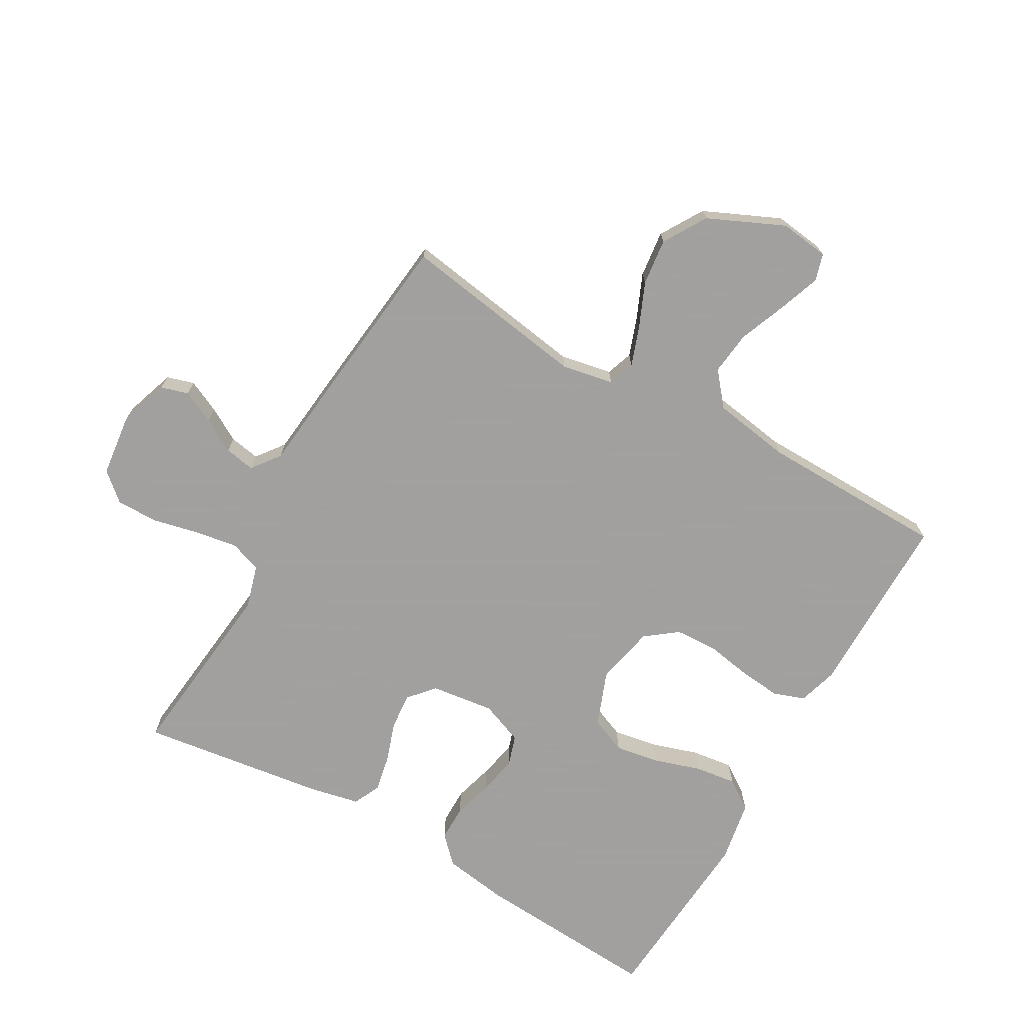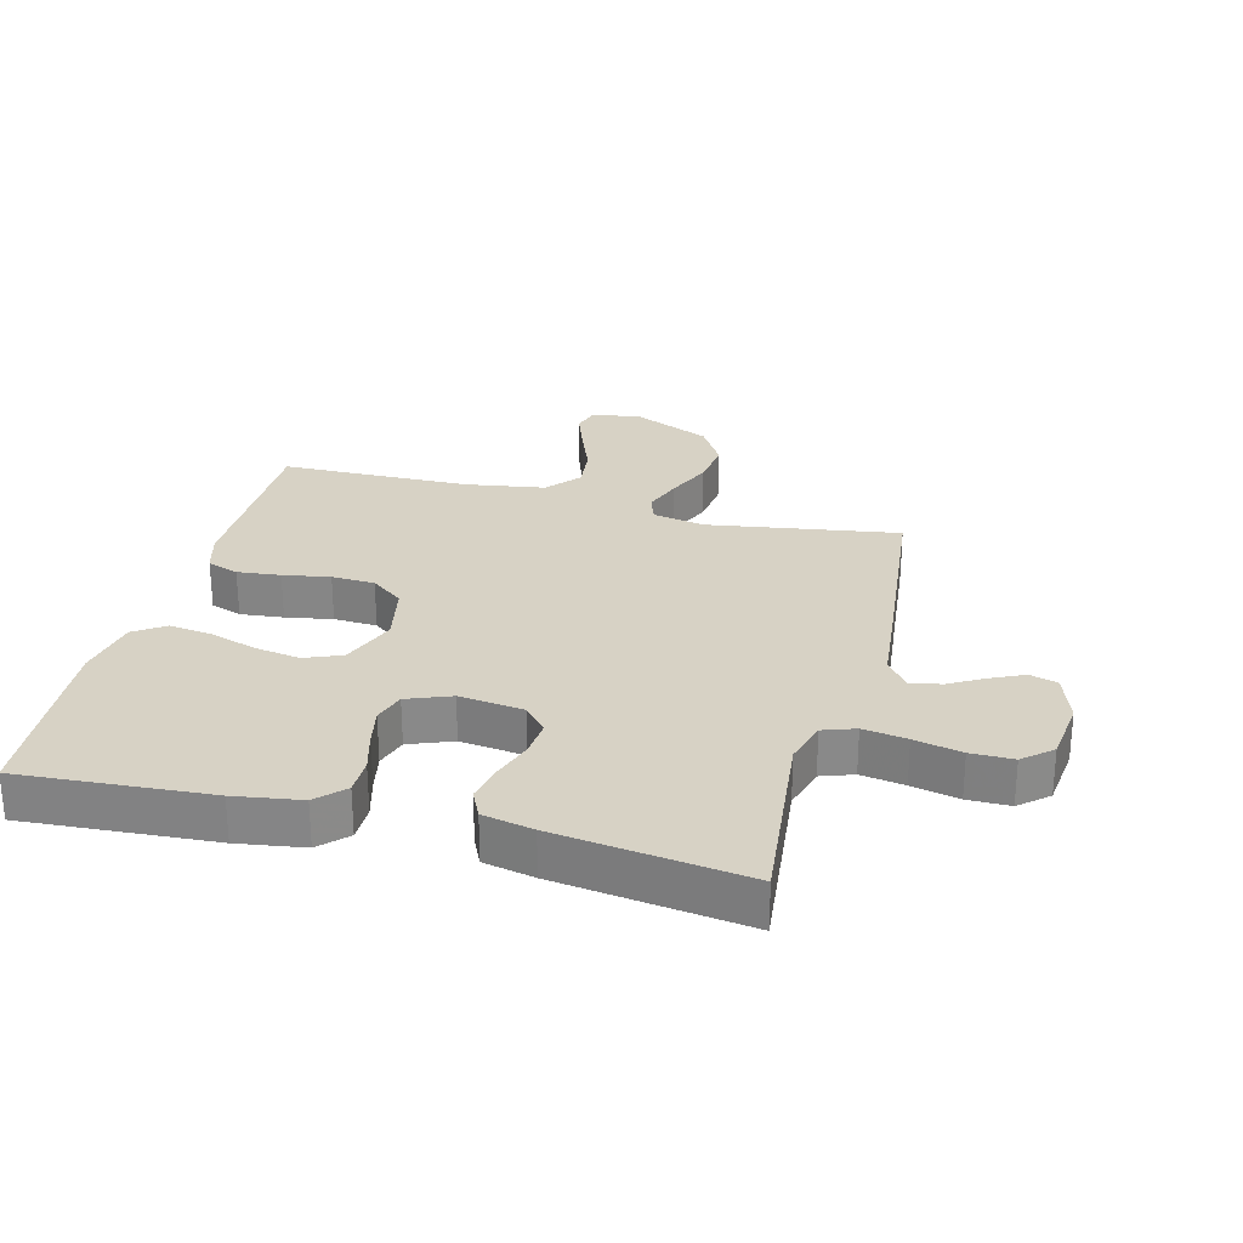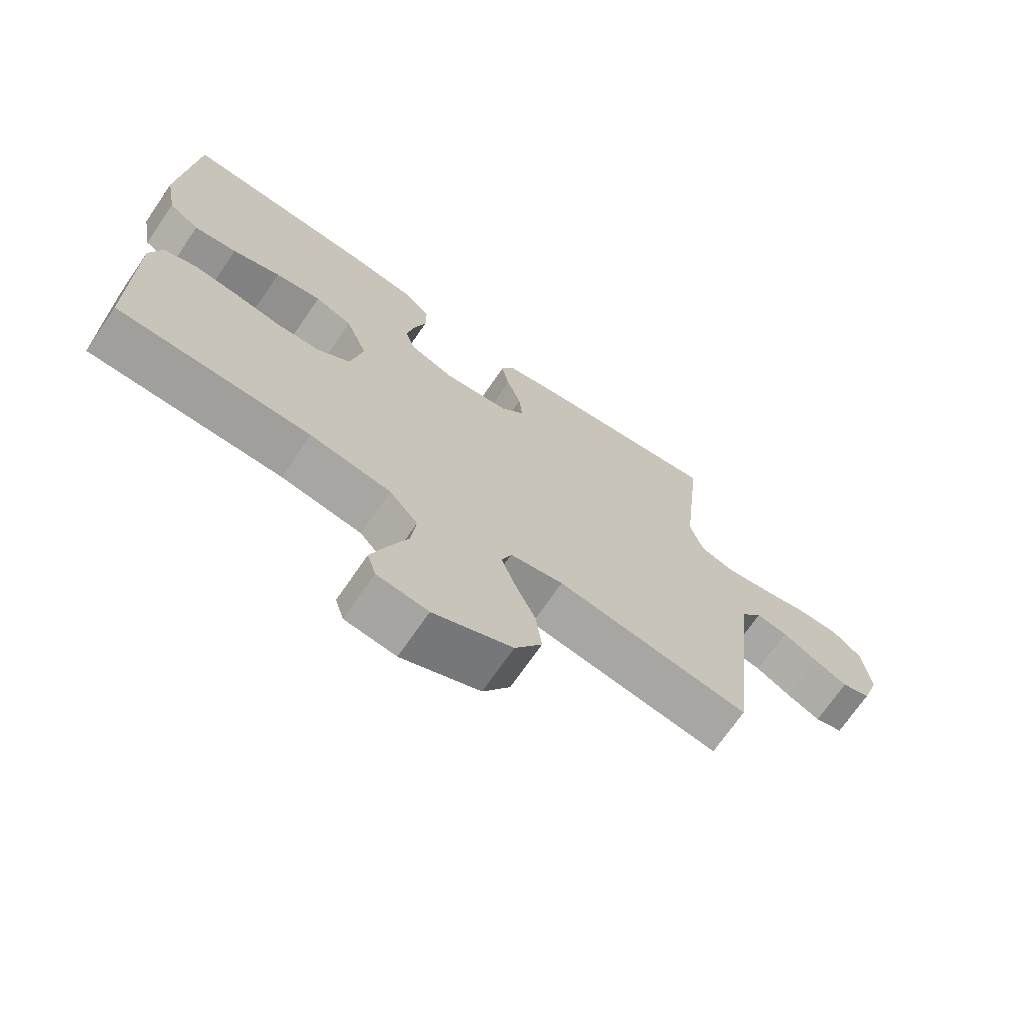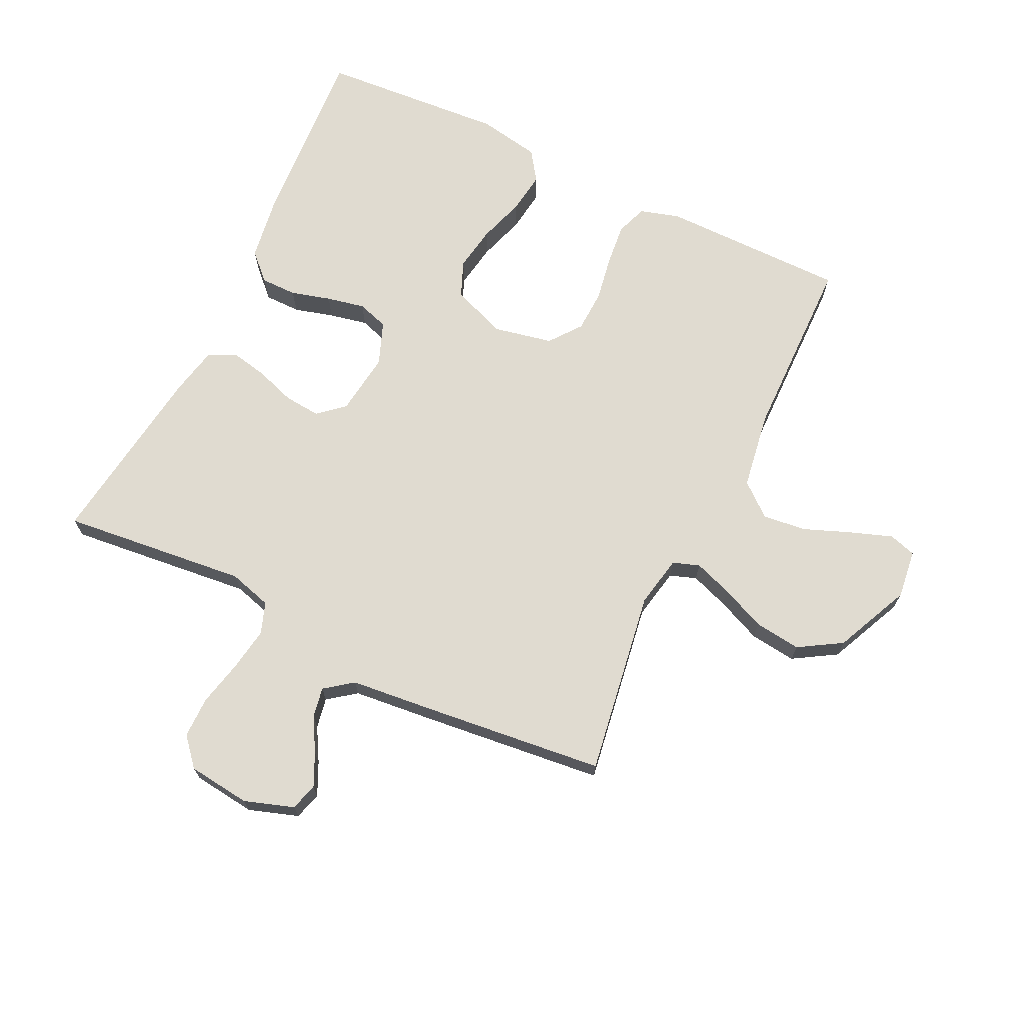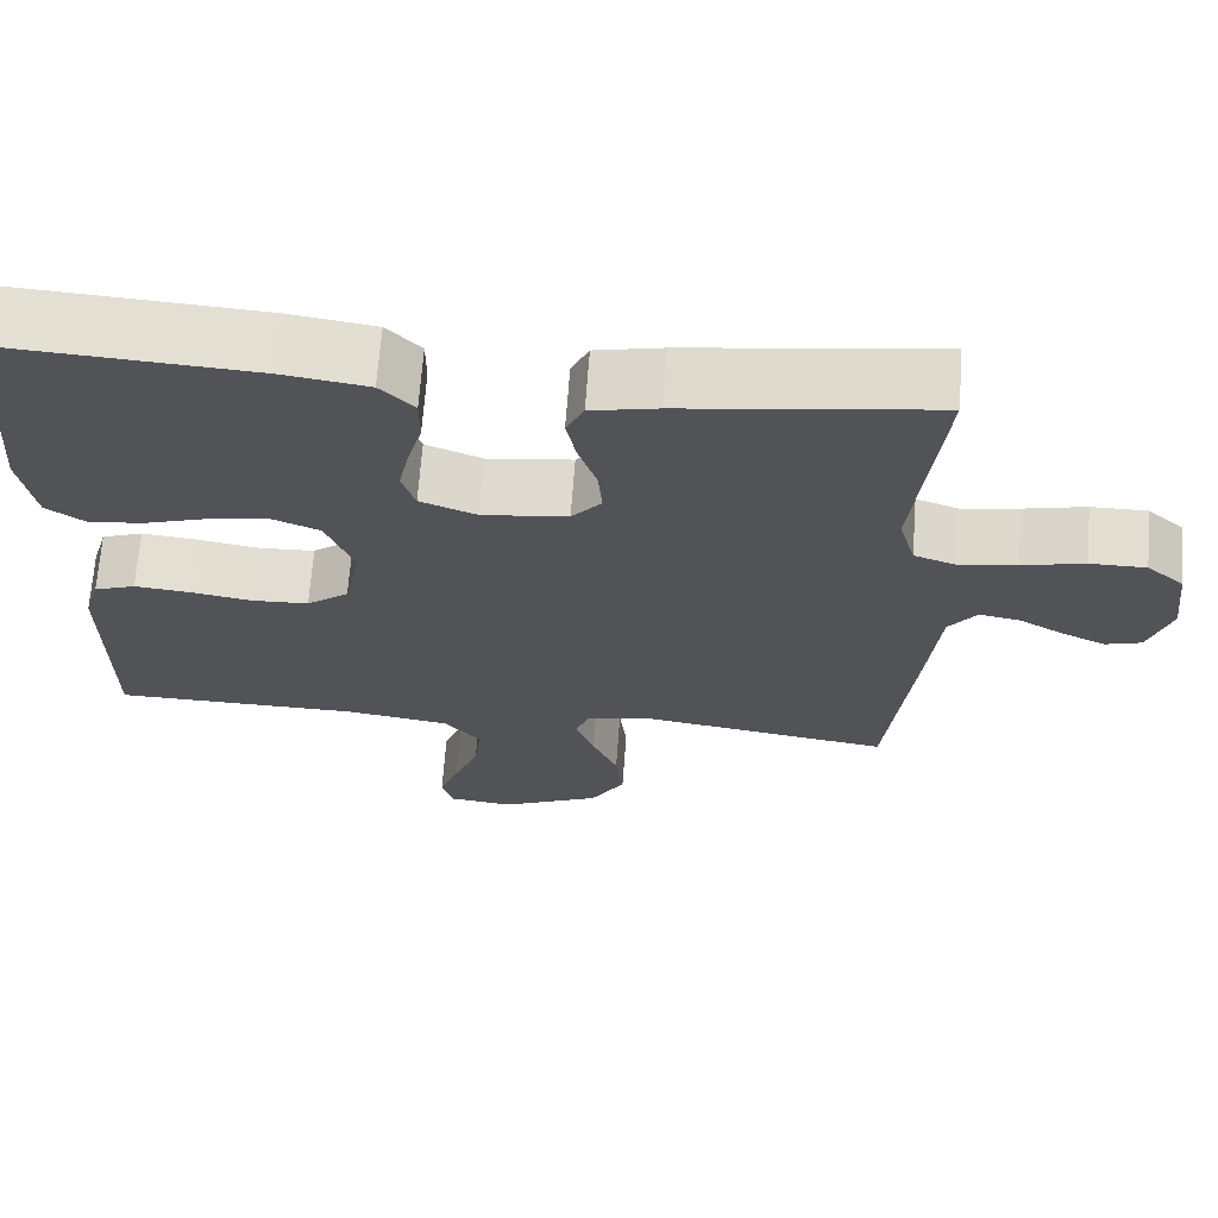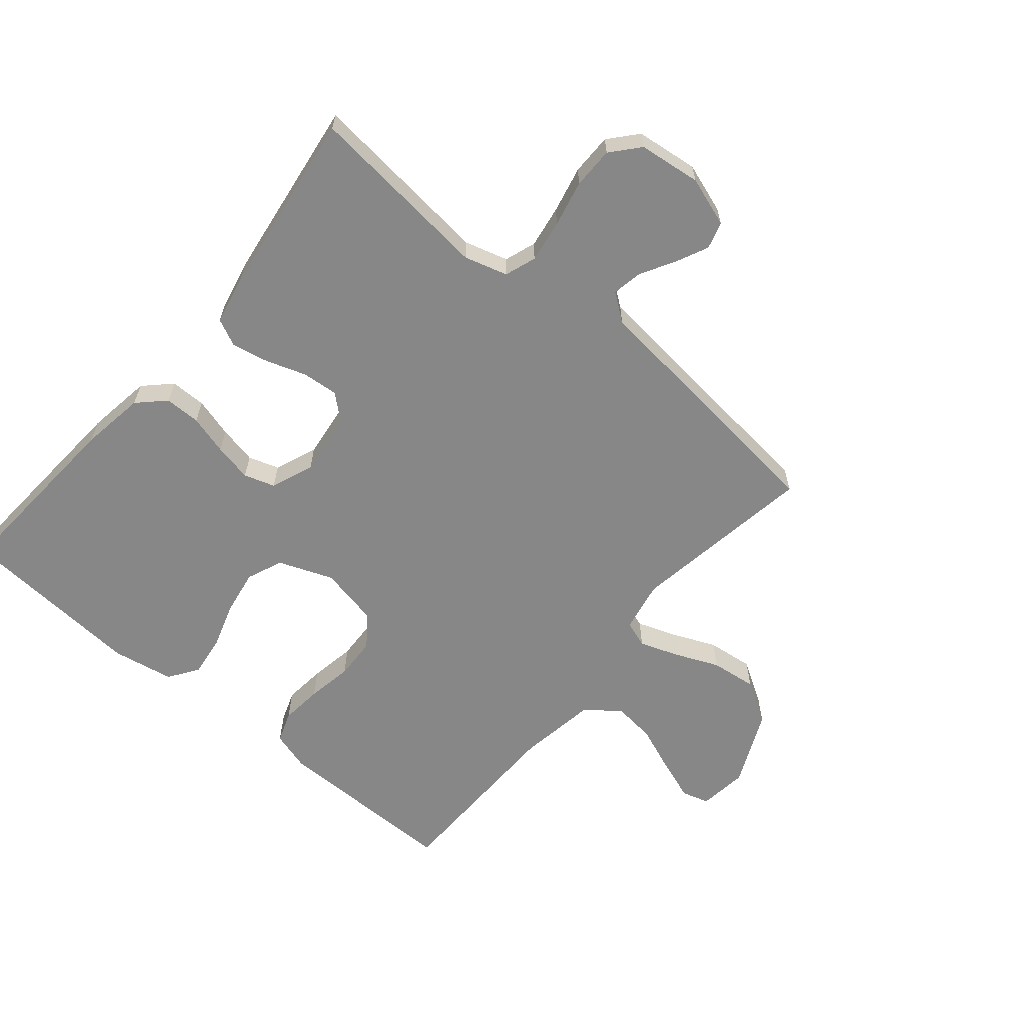
<metadata>
{"format":"obj","ext":"obj","renderer":"f3d","projection":"perspective","resolution":1024,"background":"white","views":[{"elev":-71.9,"azim":150.3,"up":"+Y"},{"elev":27.2,"azim":14.6,"up":"+Y"},{"elev":-70.7,"azim":-34.5,"up":"+Z"},{"elev":69.8,"azim":115.8,"up":"+Y"},{"elev":67.5,"azim":4.2,"up":"+Z"},{"elev":-62.3,"azim":50.0,"up":"+Y"}]}
</metadata>
<code>
v 0.5 0.07 0.5
v 0.468 0.07 0.2
v 0.488 0.07 0.13
v 0.539 0.07 0.112
v 0.608 0.07 0.123
v 0.683 0.07 0.14
v 0.75 0.07 0.14
v 0.795 0.07 0.101
v 0.807 0.07 0
v 0.78 0.07 -0.08
v 0.736 0.07 -0.093
v 0.683 0.07 -0.068
v 0.629 0.07 -0.037
v 0.58 0.07 -0.028
v 0.546 0.07 -0.073
v 0.533 0.07 -0.2
v 0.5 0.07 -0.5
v 0.2 0.07 -0.453
v 0.117 0.07 -0.469
v 0.102 0.07 -0.512
v 0.124 0.07 -0.574
v 0.155 0.07 -0.646
v 0.164 0.07 -0.721
v 0.122 0.07 -0.79
v 0 0.07 -0.845
v -0.079 0.07 -0.835
v -0.092 0.07 -0.791
v -0.068 0.07 -0.724
v -0.038 0.07 -0.648
v -0.03 0.07 -0.578
v -0.074 0.07 -0.525
v -0.2 0.07 -0.505
v -0.5 0.07 -0.5
v -0.5 0.07 -0.2
v -0.481 0.07 -0.136
v -0.431 0.07 -0.118
v -0.363 0.07 -0.125
v -0.289 0.07 -0.138
v -0.221 0.07 -0.135
v -0.17 0.07 -0.096
v -0.15 0.07 0
v -0.184 0.07 0.088
v -0.242 0.07 0.112
v -0.314 0.07 0.1
v -0.389 0.07 0.076
v -0.456 0.07 0.067
v -0.504 0.07 0.1
v -0.522 0.07 0.2
v -0.5 0.07 0.5
v -0.2 0.07 0.48
v -0.095 0.07 0.464
v -0.054 0.07 0.422
v -0.054 0.07 0.364
v -0.072 0.07 0.3
v -0.085 0.07 0.238
v -0.069 0.07 0.188
v 0 0.07 0.161
v 0.102 0.07 0.174
v 0.138 0.07 0.215
v 0.133 0.07 0.274
v 0.111 0.07 0.339
v 0.099 0.07 0.398
v 0.12 0.07 0.442
v 0.2 0.07 0.459
v 0.5 0 0.5
v 0.468 0 0.2
v 0.488 0 0.13
v 0.539 0 0.112
v 0.608 0 0.123
v 0.683 0 0.14
v 0.75 0 0.14
v 0.795 0 0.101
v 0.807 0 0
v 0.78 0 -0.08
v 0.736 0 -0.093
v 0.683 0 -0.068
v 0.629 0 -0.037
v 0.58 0 -0.028
v 0.546 0 -0.073
v 0.533 0 -0.2
v 0.5 0 -0.5
v 0.2 0 -0.453
v 0.117 0 -0.469
v 0.102 0 -0.512
v 0.124 0 -0.574
v 0.155 0 -0.646
v 0.164 0 -0.721
v 0.122 0 -0.79
v 0 0 -0.845
v -0.079 0 -0.835
v -0.092 0 -0.791
v -0.068 0 -0.724
v -0.038 0 -0.648
v -0.03 0 -0.578
v -0.074 0 -0.525
v -0.2 0 -0.505
v -0.5 0 -0.5
v -0.5 0 -0.2
v -0.481 0 -0.136
v -0.431 0 -0.118
v -0.363 0 -0.125
v -0.289 0 -0.138
v -0.221 0 -0.135
v -0.17 0 -0.096
v -0.15 0 0
v -0.184 0 0.088
v -0.242 0 0.112
v -0.314 0 0.1
v -0.389 0 0.076
v -0.456 0 0.067
v -0.504 0 0.1
v -0.522 0 0.2
v -0.5 0 0.5
v -0.2 0 0.48
v -0.095 0 0.464
v -0.054 0 0.422
v -0.054 0 0.364
v -0.072 0 0.3
v -0.085 0 0.238
v -0.069 0 0.188
v 0 0 0.161
v 0.102 0 0.174
v 0.138 0 0.215
v 0.133 0 0.274
v 0.111 0 0.339
v 0.099 0 0.398
v 0.12 0 0.442
v 0.2 0 0.459
f 63 64 1 2
f 60 61 62 63
f 59 60 63 2
f 58 59 2 3
f 57 58 3 4
f 51 52 53 54
f 51 54 55
f 50 51 55
f 49 50 55 56
f 47 48 49 56
f 44 45 46 47
f 43 44 47 56
f 35 36 37 38
f 33 34 35 38
f 32 33 38 39
f 31 32 39 40
f 26 27 28 29
f 24 25 26 29
f 24 29 30
f 21 22 23 24
f 20 21 24 30
f 19 20 30 31
f 15 16 17 18
f 14 15 18 19
f 10 11 12 13
f 8 9 10 13
f 8 13 14
f 5 6 7 8
f 4 5 8 14
f 57 4 14 19
f 42 43 56 57
f 41 42 57 19
f 19 31 40 41
f 66 65 128 127
f 127 126 125 124
f 66 127 124 123
f 67 66 123 122
f 68 67 122 121
f 118 117 116 115
f 119 118 115
f 119 115 114
f 120 119 114 113
f 120 113 112 111
f 111 110 109 108
f 120 111 108 107
f 102 101 100 99
f 102 99 98 97
f 103 102 97 96
f 104 103 96 95
f 93 92 91 90
f 93 90 89 88
f 94 93 88
f 88 87 86 85
f 94 88 85 84
f 95 94 84 83
f 82 81 80 79
f 83 82 79 78
f 77 76 75 74
f 77 74 73 72
f 78 77 72
f 72 71 70 69
f 78 72 69 68
f 83 78 68 121
f 121 120 107 106
f 83 121 106 105
f 105 104 95 83
f 1 65 66 2
f 2 66 67 3
f 3 67 68 4
f 4 68 69 5
f 5 69 70 6
f 6 70 71 7
f 7 71 72 8
f 8 72 73 9
f 9 73 74 10
f 10 74 75 11
f 11 75 76 12
f 12 76 77 13
f 13 77 78 14
f 14 78 79 15
f 15 79 80 16
f 16 80 81 17
f 17 81 82 18
f 18 82 83 19
f 19 83 84 20
f 20 84 85 21
f 21 85 86 22
f 22 86 87 23
f 23 87 88 24
f 24 88 89 25
f 25 89 90 26
f 26 90 91 27
f 27 91 92 28
f 28 92 93 29
f 29 93 94 30
f 30 94 95 31
f 31 95 96 32
f 32 96 97 33
f 33 97 98 34
f 34 98 99 35
f 35 99 100 36
f 36 100 101 37
f 37 101 102 38
f 38 102 103 39
f 39 103 104 40
f 40 104 105 41
f 41 105 106 42
f 42 106 107 43
f 43 107 108 44
f 44 108 109 45
f 45 109 110 46
f 46 110 111 47
f 47 111 112 48
f 48 112 113 49
f 49 113 114 50
f 50 114 115 51
f 51 115 116 52
f 52 116 117 53
f 53 117 118 54
f 54 118 119 55
f 55 119 120 56
f 56 120 121 57
f 57 121 122 58
f 58 122 123 59
f 59 123 124 60
f 60 124 125 61
f 61 125 126 62
f 62 126 127 63
f 63 127 128 64
f 64 128 65 1

</code>
